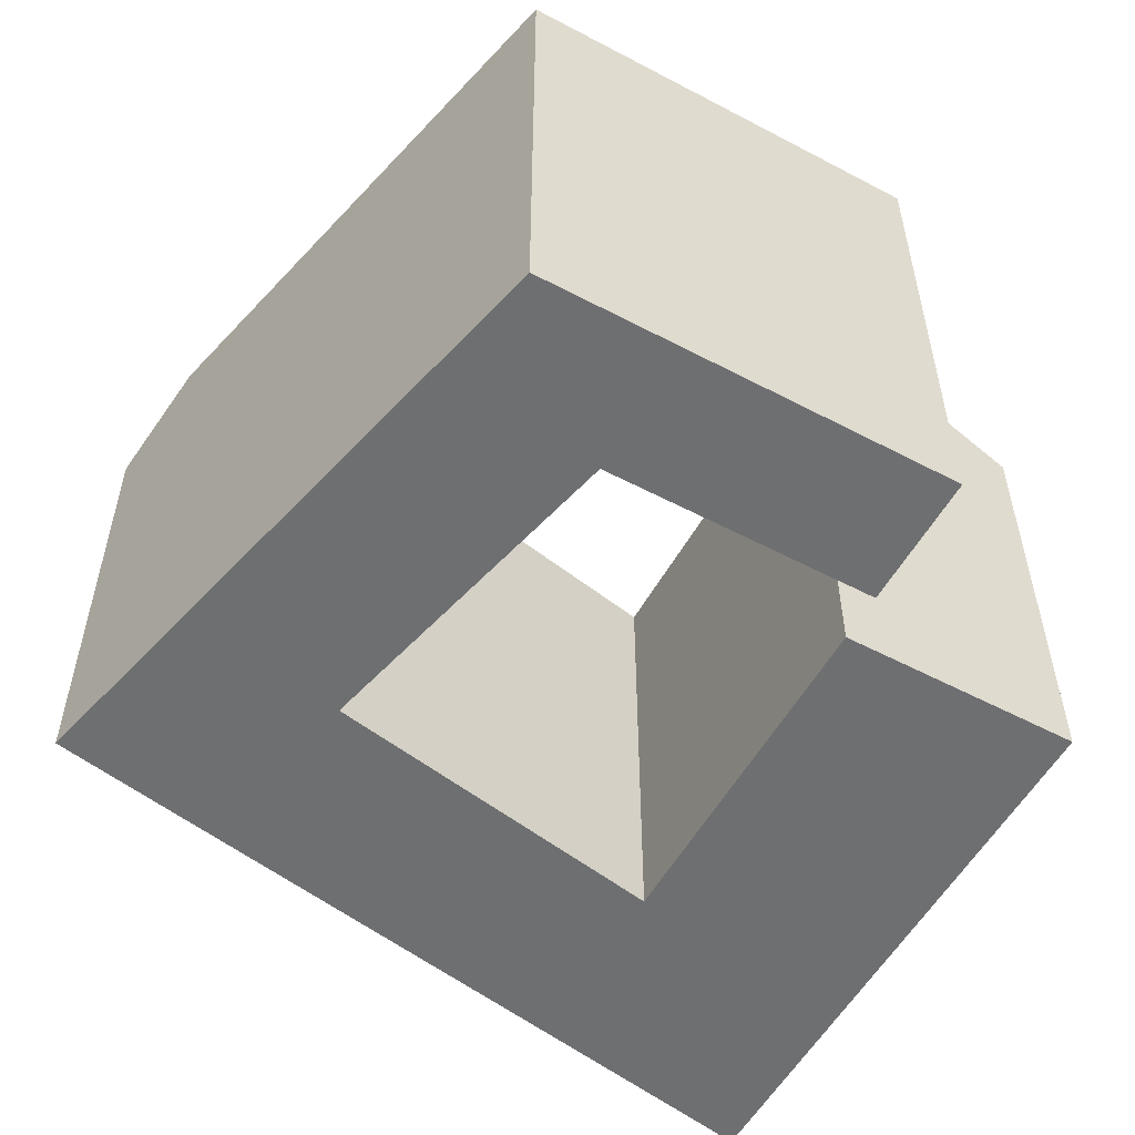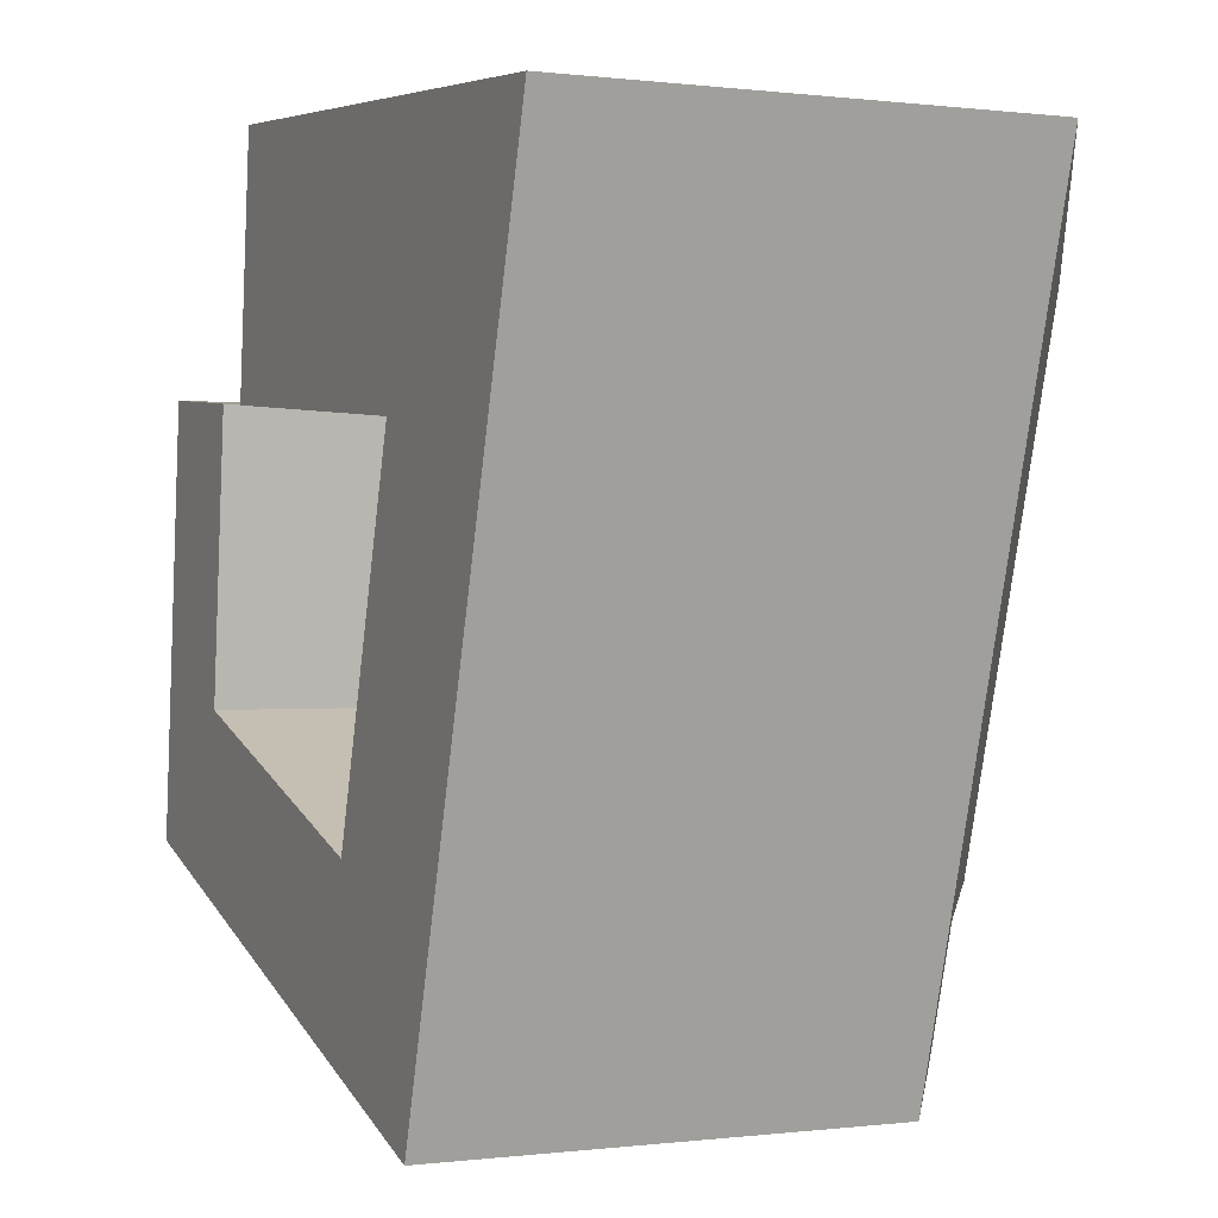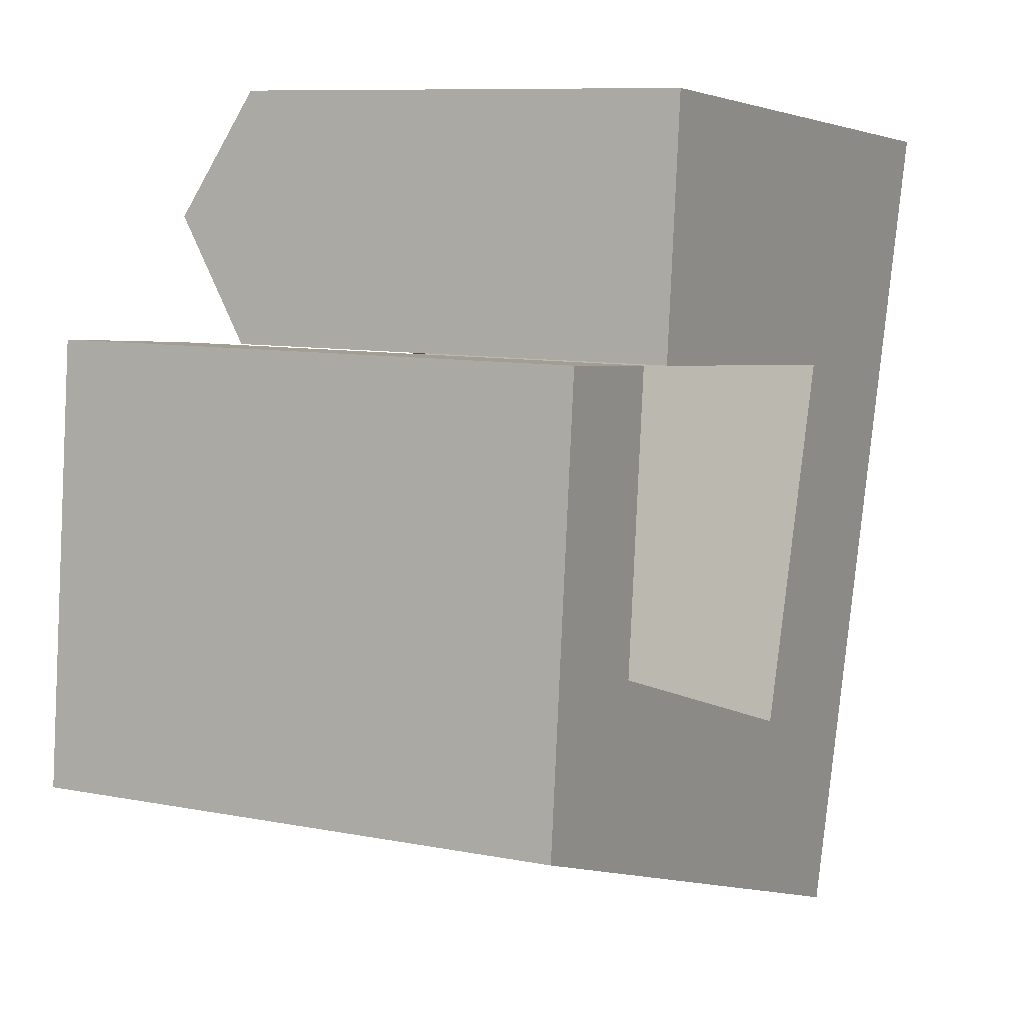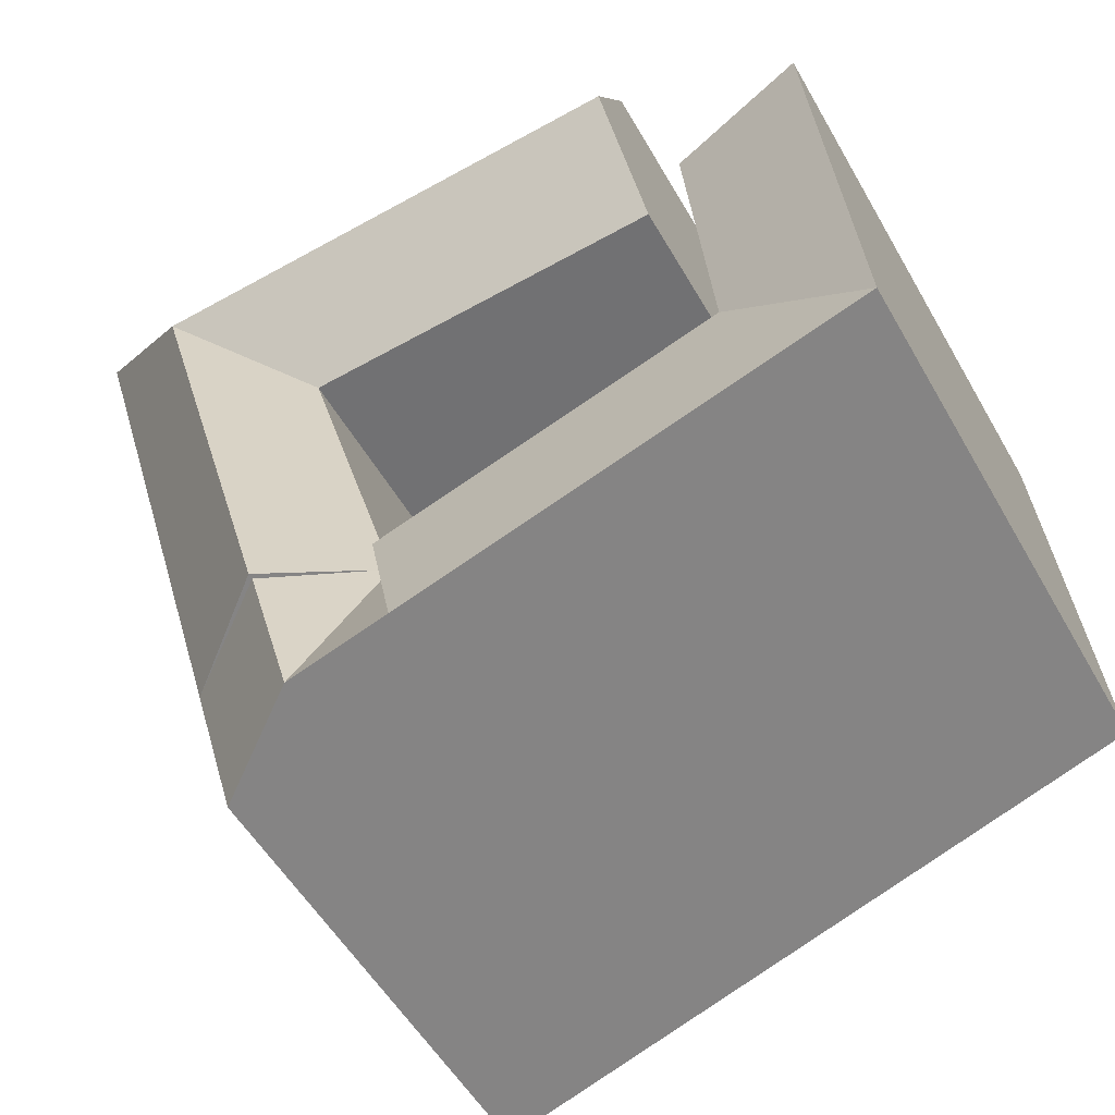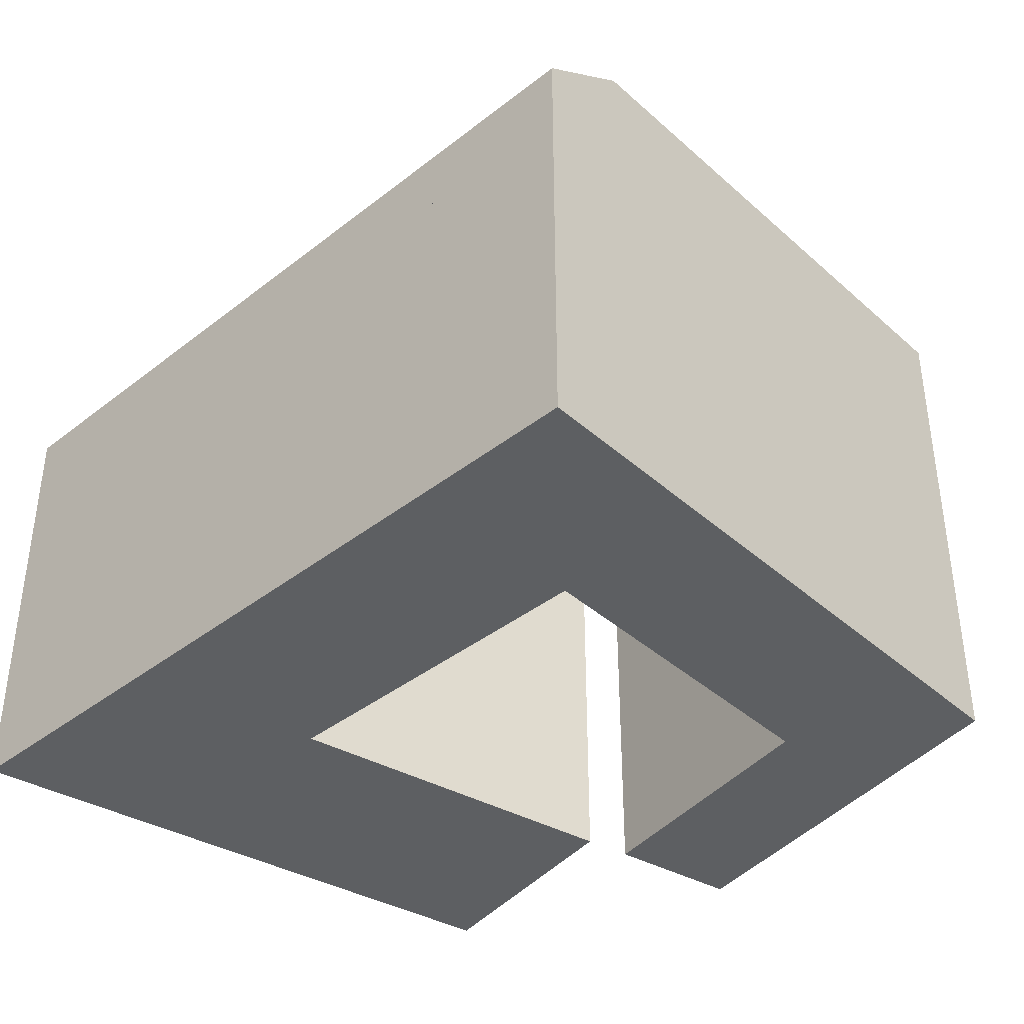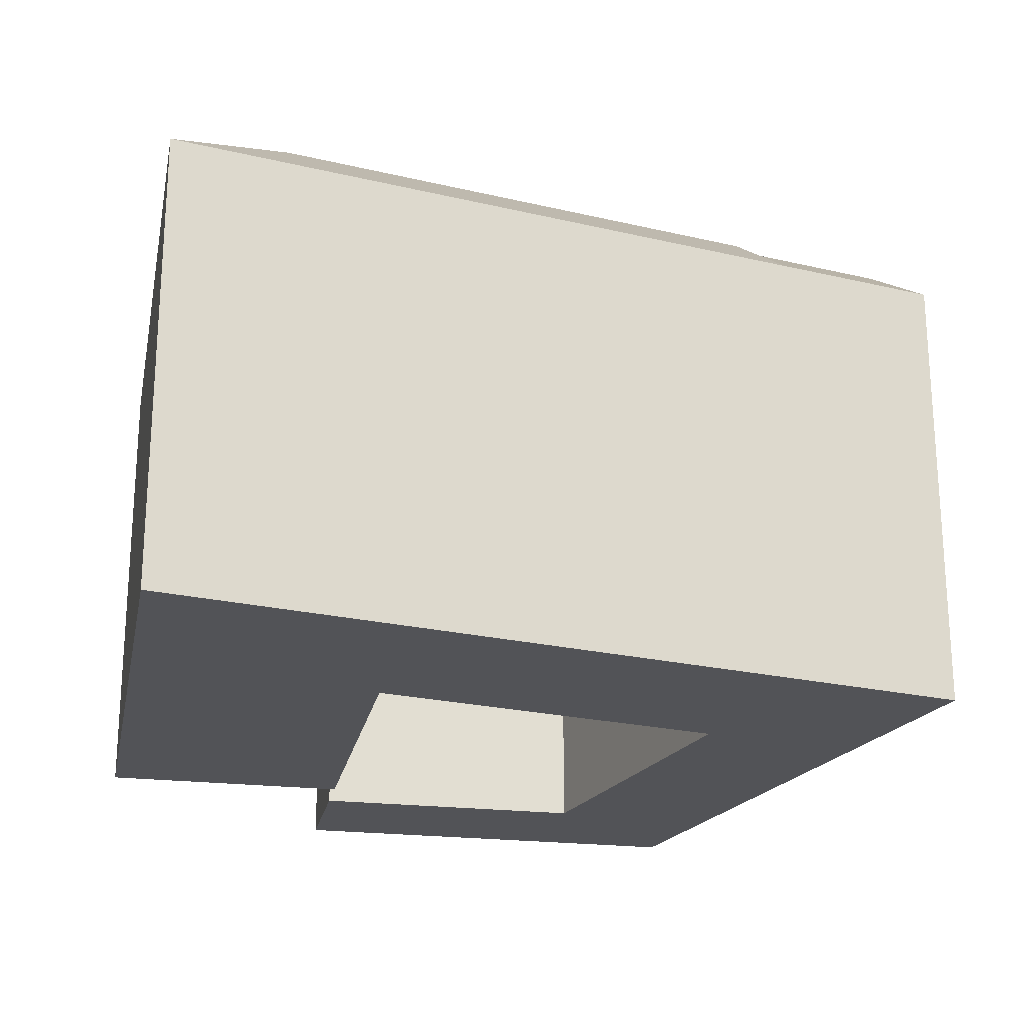
<metadata>
{"format":"obj","ext":"obj","renderer":"f3d","projection":"perspective","resolution":1024,"background":"white","views":[{"elev":-54.5,"azim":-113.7,"up":"+Y"},{"elev":0.0,"azim":64.7,"up":"+Z"},{"elev":9.0,"azim":-61.9,"up":"+Z"},{"elev":-52.6,"azim":-151.1,"up":"+Z"},{"elev":-39.5,"azim":150.4,"up":"+Y"},{"elev":-22.4,"azim":83.8,"up":"+Y"}]}
</metadata>
<code>
v  29.88 20.38 -1.867
v  23.61 23.39 -7.741
v  25.71 23.39 -0.4988
v  27.78 20.38 -9.109
v  21.54 20.38 0.8693
v  19.43 23.39 -6.373
v  21.54 20.38 0.8693
v  30.54 23.65 16.13
v  25.71 23.65 -0.4988
v  26.09 20.38 16.51
v  35 20.38 15.74
v  29.88 20.38 -1.867
v  21.54 21.77 0.8692
v  8.036 23.39 -2.636
v  8.776 21.77 5.054
v  5.915 23.39 -1.94
v  6.655 21.77 5.75
v  0.7403 23.39 7.689
v  0.0004996 23.39 -0.0007396
v  1.791 23.39 18.61
v  7.842 21.77 18.09
v  32.1 23.65 21.49
v  38.12 20.38 26.48
v  29.21 20.38 27.24
v  27.65 23.65 21.88
v  10.54 23.65 23.35
v  10.01 20.38 17.9
v  11.06 20.38 28.81
v  29.88 1.143e-16 -1.866
v  19.43 3.902e-16 -6.372
v  27.78 5.577e-16 -9.108
v  21.54 -5.327e-17 0.8699
v  26.09 -1.011e-15 16.51
v  35 -9.641e-16 15.74
v  8.035 1.613e-16 -2.635
v  8.775 -3.095e-16 5.055
v  5.915 1.188e-16 -1.939
v  6.654 -3.521e-16 5.751
v  0 0 0
v  0.7399 -4.709e-16 7.69
v  7.841 -1.107e-15 18.09
v  1.79 -1.139e-15 18.61
v  29.21 -1.668e-15 27.24
v  38.12 -1.621e-15 26.48
v  11.06 -1.764e-15 28.81
v  10.01 -1.096e-15 17.9
v  25.88 23.51 -0.5553
v  25.71 23.39 -0.4989
g defaultobject
f 1 2 3
f 2 1 4
f 2 5 3
f 2 6 5
f 7 8 9
f 8 7 10
f 9 11 12
f 11 9 8
f 13 14 15
f 14 13 6
f 15 16 17
f 16 15 14
f 18 17 19
f 19 17 16
f 17 20 21
f 20 17 18
f 10 22 8
f 22 11 8
f 11 22 23
f 24 22 25
f 22 24 23
f 22 10 25
f 10 26 25
f 26 10 27
f 25 28 24
f 28 25 26
f 29 30 31
f 30 29 32
f 33 29 34
f 29 33 32
f 32 35 30
f 35 32 36
f 36 37 35
f 37 36 38
f 39 38 40
f 38 39 37
f 40 41 42
f 41 40 38
f 34 43 33
f 43 34 44
f 33 45 46
f 45 33 43
f 6 31 30
f 31 6 4
f 4 6 2
f 31 1 29
f 1 31 4
f 10 32 33
f 32 10 7
f 47 48 12
f 47 7 9
f 29 11 34
f 11 29 12
f 14 30 35
f 30 14 6
f 5 6 13
f 32 15 36
f 15 32 13
f 16 35 37
f 35 16 14
f 36 17 38
f 17 36 15
f 18 39 40
f 39 18 19
f 19 37 39
f 37 19 16
f 20 40 42
f 40 20 18
f 38 21 41
f 21 38 17
f 41 20 42
f 20 41 21
f 34 23 44
f 23 34 11
f 44 24 43
f 24 44 23
f 28 46 45
f 46 28 27
f 27 28 26
f 27 33 46
f 33 27 10
f 43 28 45
f 28 43 24

</code>
